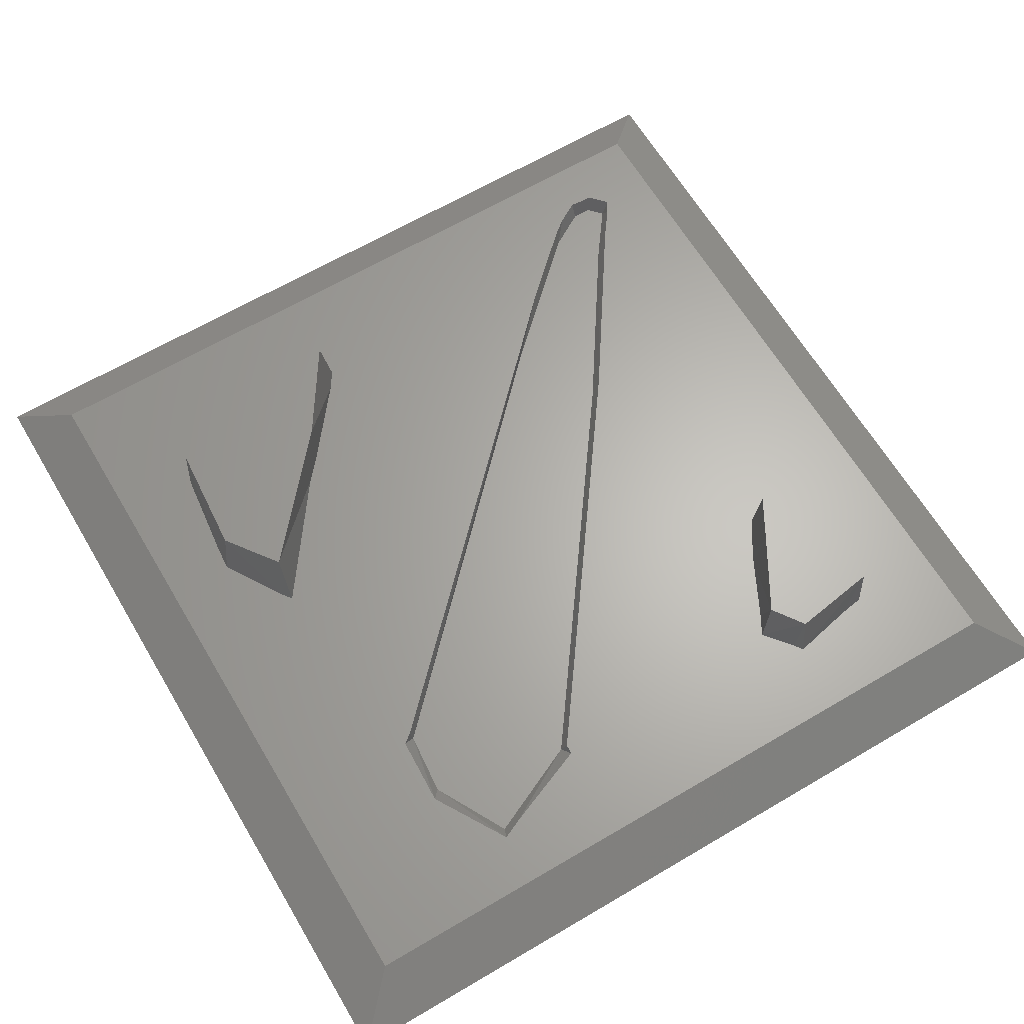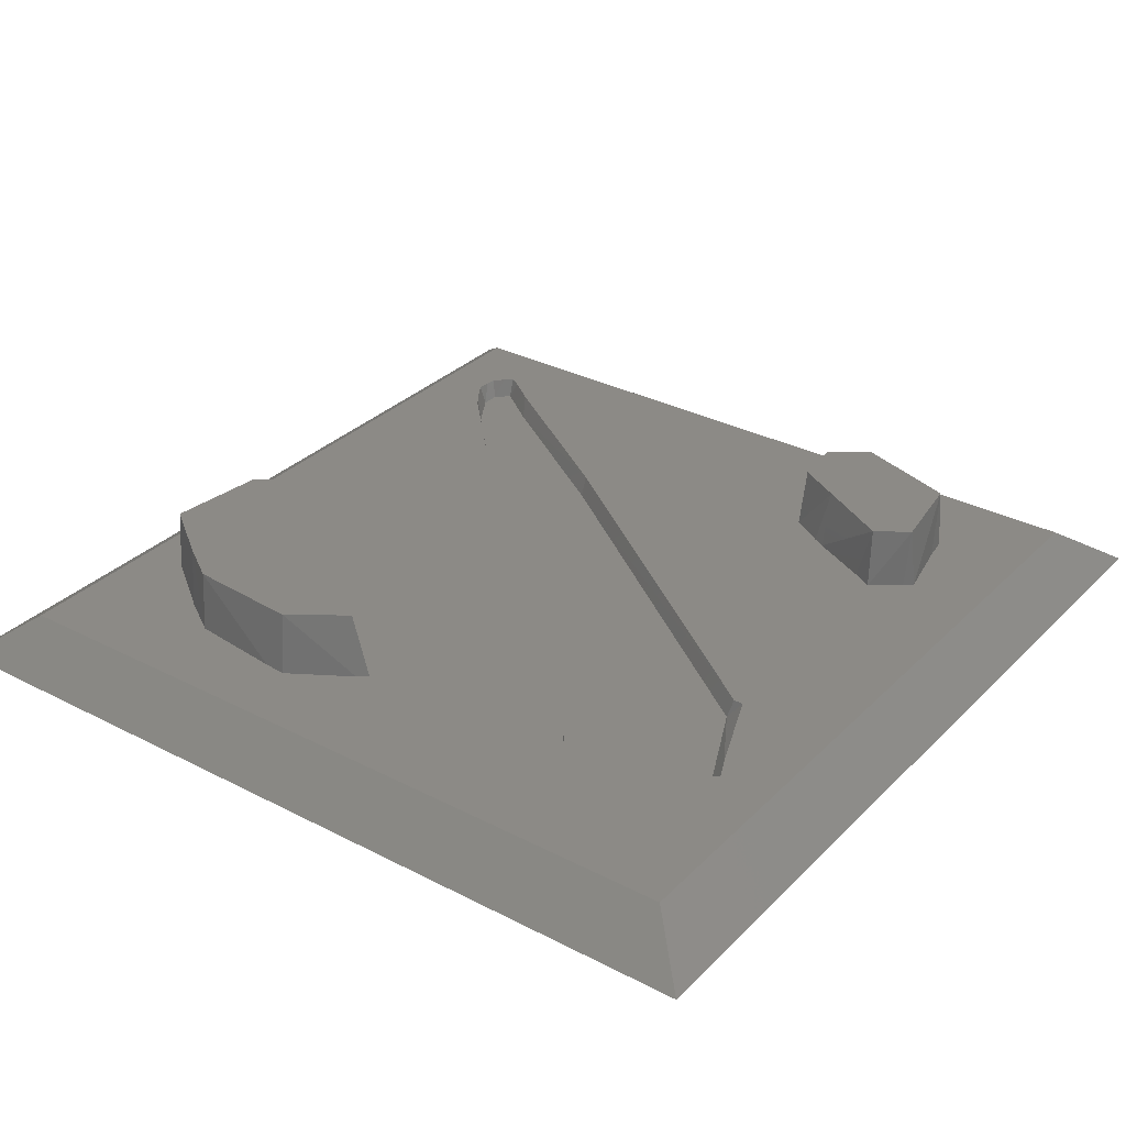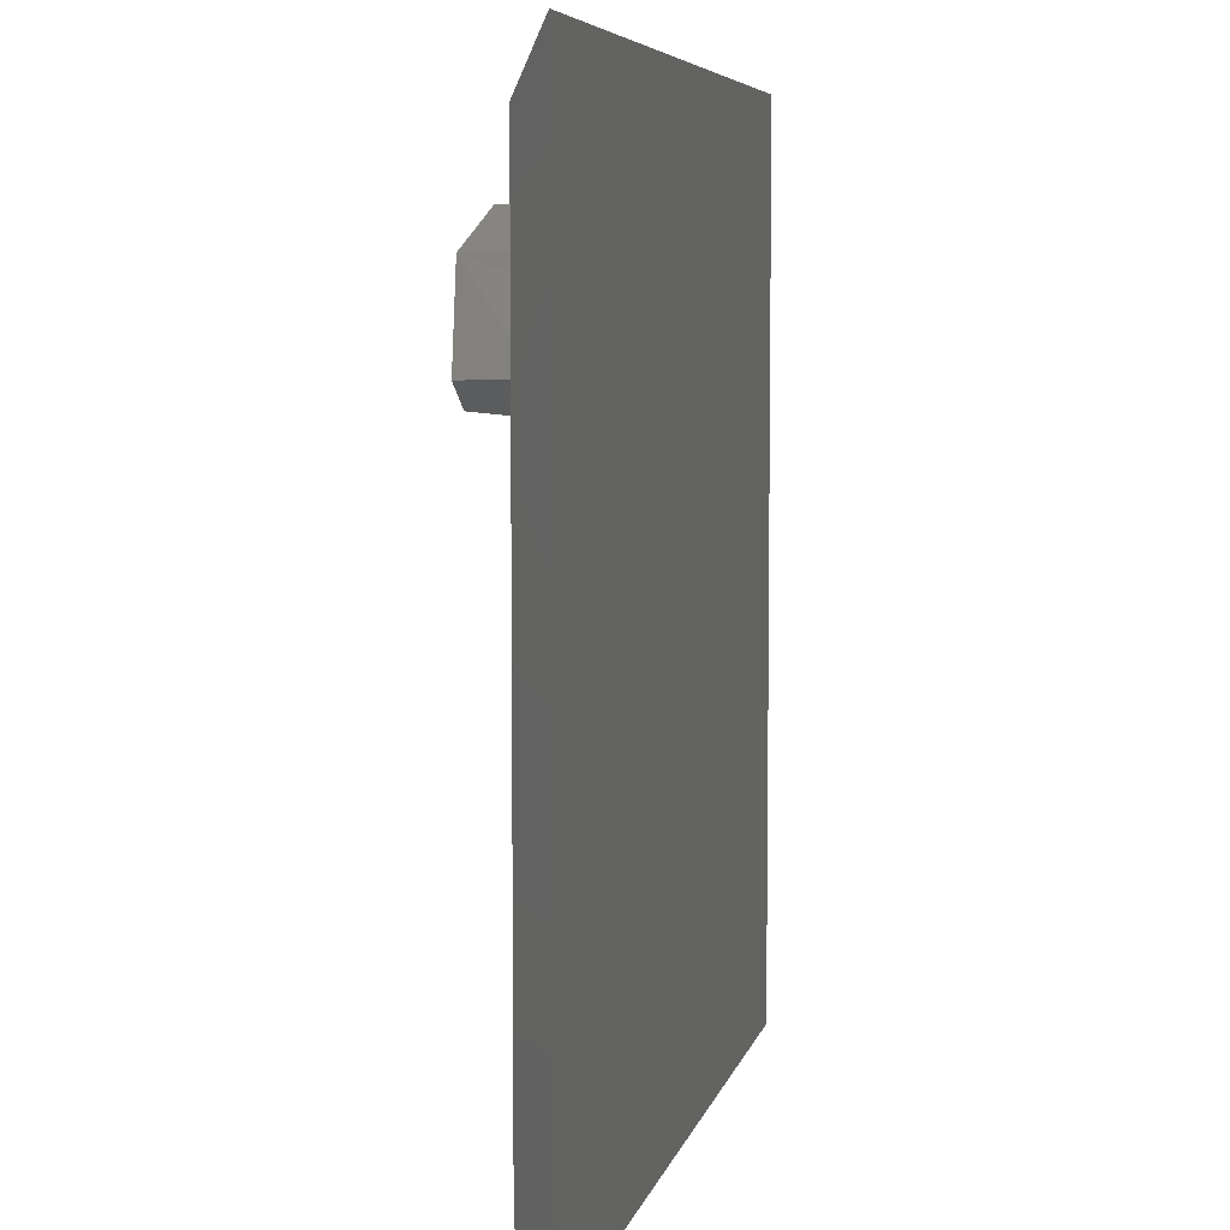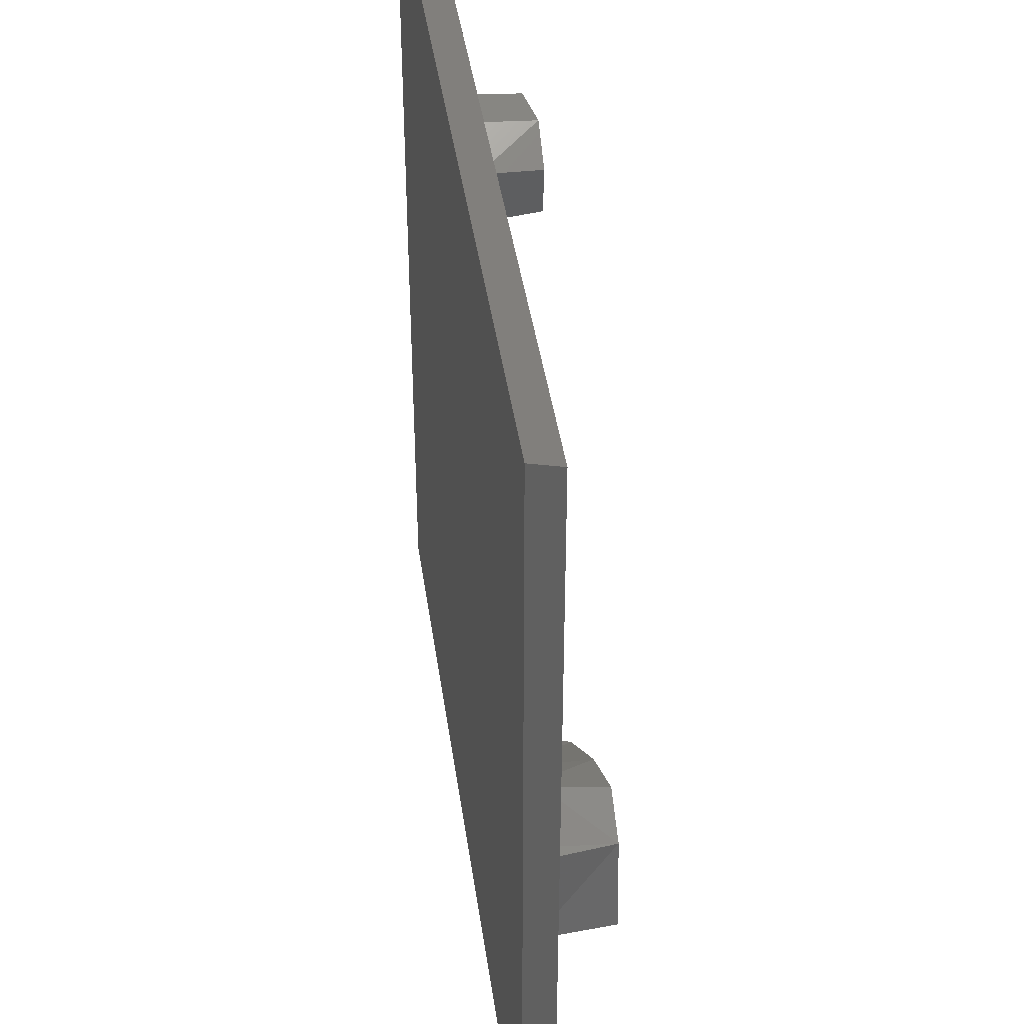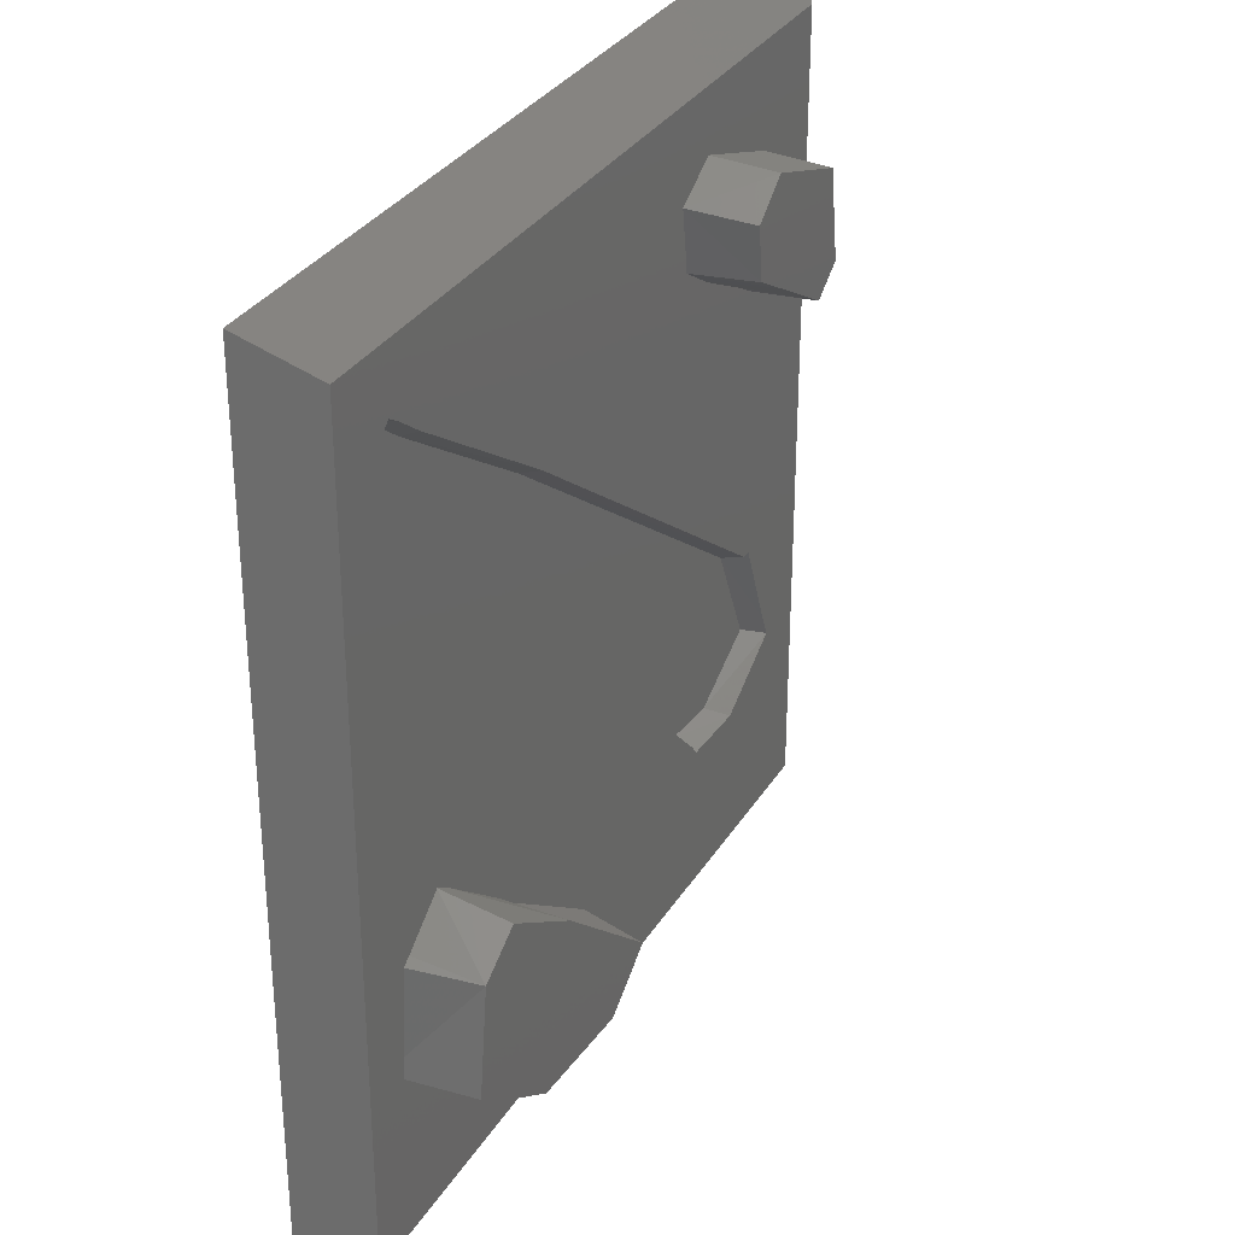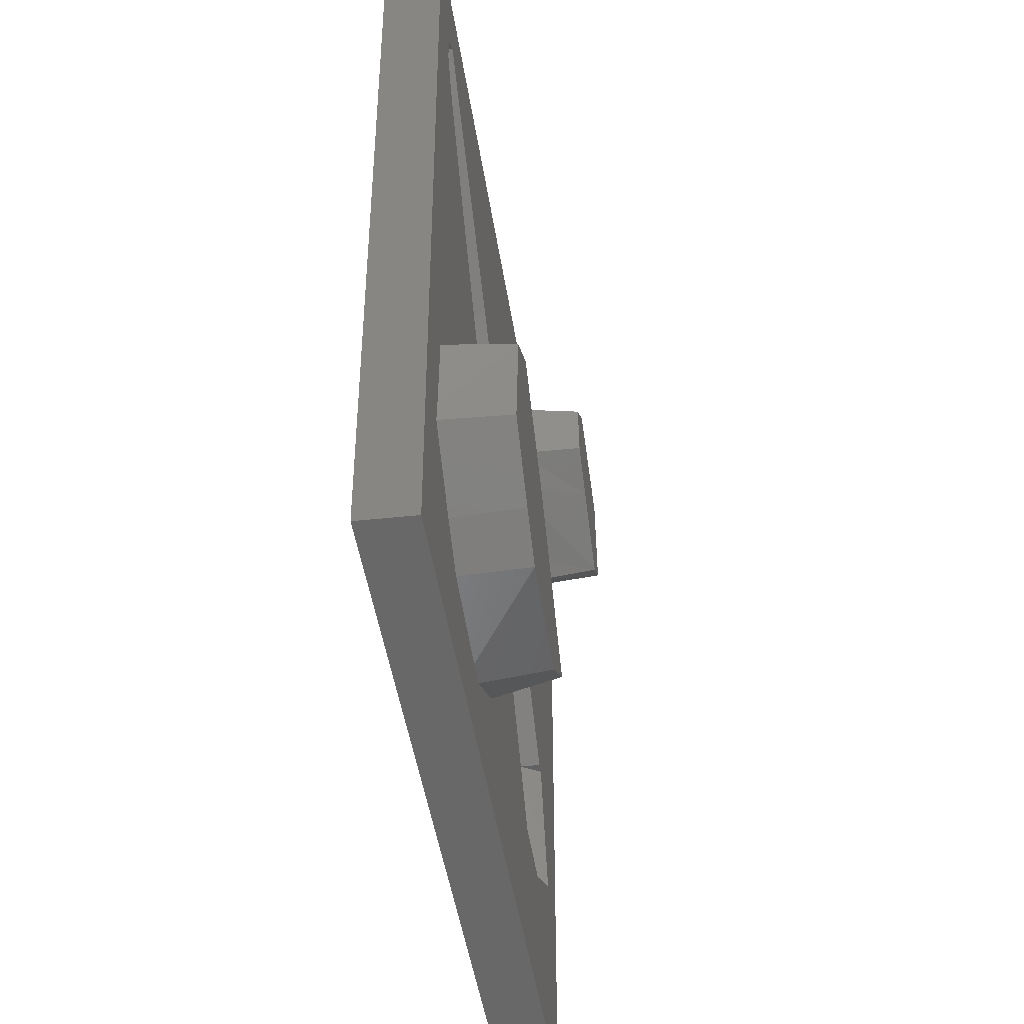
<metadata>
{"format":"stl","ext":"stl","renderer":"f3d","projection":"perspective","resolution":1024,"background":"white","views":[{"elev":64.5,"azim":59.3,"up":"+Z"},{"elev":31.6,"azim":36.2,"up":"+Z"},{"elev":6.2,"azim":102.3,"up":"+Y"},{"elev":41.6,"azim":-98.0,"up":"+Y"},{"elev":31.8,"azim":-63.3,"up":"+Y"},{"elev":-45.2,"azim":-81.6,"up":"+Y"}]}
</metadata>
<code>
# stl→obj: 83 verts, 162 faces
v -1 -1 -0.04619
v -0.8742 -0.8742 0.04619
v -0.8742 0.8742 0.04619
v -1 1 -0.04619
v 0.8742 0.8742 0.04619
v 1 1 -0.04619
v 0.8742 -0.8742 0.04619
v 1 -1 -0.04619
v 0.6679 0.6544 0.04619
v 0.677 0.598 0.04619
v 0.709 0.4514 0.04619
v 0.6878 0.4369 0.04619
v 0.6212 0.3831 0.04619
v 0.7484 -0.4602 0.04619
v 0.6086 -0.5441 0.04619
v 0.6437 -0.2089 0.04619
v 0.7263 -0.4125 0.04619
v -0.2289 0.4125 0.04619
v 0.6209 -0.2077 0.04619
v 0.4104 0.4939 0.04619
v 0.3342 0.5414 0.04619
v 0.5741 0.41 0.04619
v 0.439 0.4779 0.04619
v 0.4204 0.7395 0.04619
v -0.736 0.7263 0.04619
v -0.7169 0.7434 0.04619
v -0.6886 0.7257 0.04619
v -0.6258 0.6791 0.04619
v 0.3394 0.6966 0.04619
v 0.3303 0.5737 0.04619
v 0.3149 0.6778 0.04619
v -0.6184 -0.6279 0.04619
v -0.646 -0.6076 0.04619
v 0.5723 -0.5634 0.04619
v 0.439 -0.5587 0.04619
v -0.5253 -0.6882 0.04619
v -0.3082 -0.7143 0.04619
v 0.4081 -0.5558 0.04619
v 0.3898 -0.5317 0.04619
v -0.08911 -0.6138 0.04619
v -0.256 -0.7185 0.04619
v -0.1136 -0.6315 0.04619
v -0.7575 0.7064 0.04619
v -0.7658 -0.519 0.04619
v -0.7604 -0.4742 0.04619
v -0.7482 -0.2883 0.04619
v -0.7283 -0.2761 0.04619
v -0.6283 -0.2016 0.04619
v -0.7604 0.652 0.04619
v -0.7577 0.6799 0.04619
v -0.729 0.5992 0.04619
v -0.7043 0.5671 0.04619
v -0.5878 -0.2282 0.04619
v -0.4289 0.2824 0.04619
v -0.5433 0.3947 0.04619
v -0.4221 -0.3616 0.04619
v -0.3649 -0.4112 0.04619
v -0.7477 0.6556 0.000491
v -0.7474 0.6994 0.000491
v 0.3912 -0.5253 0.000491
v -0.4289 0.2824 0.000491
v -0.7156 0.7277 0.000491
v -0.6116 0.6506 0.000491
v -0.6956 0.5682 0.000491
v 0.5408 -0.5394 0.000491
v 0.7159 -0.4463 0.000491
v 0.6088 -0.216 0.000491
v -0.2278 0.3941 0.000491
v -0.7281 -0.289 0.1933
v -0.6276 -0.2268 0.1933
v -0.4221 -0.3616 0.1933
v -0.1324 -0.6129 0.1933
v -0.2567 -0.7026 0.1933
v -0.5215 -0.6817 0.1933
v -0.6155 -0.6196 0.1933
v -0.7555 -0.5164 0.1933
v 0.6933 0.4475 0.1894
v 0.6175 0.3955 0.1894
v 0.4482 0.4919 0.1894
v 0.3458 0.5494 0.1894
v 0.3315 0.6654 0.1894
v 0.4195 0.733 0.1894
v 0.6605 0.6501 0.1894
f 1 2 3
f 1 3 4
f 4 3 5
f 4 5 6
f 6 5 7
f 6 7 8
f 8 7 2
f 8 2 1
f 4 6 8
f 4 8 1
f 5 9 10
f 11 12 13
f 5 10 11
f 14 15 7
f 16 17 14
f 18 19 16
f 20 21 18
f 13 22 23
f 23 20 18
f 23 18 16
f 13 23 16
f 14 7 5
f 13 16 14
f 14 5 11
f 11 13 14
f 24 9 5
f 3 25 26
f 27 28 18
f 3 26 27
f 24 5 3
f 29 24 3
f 3 27 18
f 18 21 30
f 31 29 3
f 18 30 31
f 3 18 31
f 32 33 2
f 7 15 34
f 7 34 35
f 36 32 2
f 37 36 2
f 2 7 35
f 38 39 40
f 2 35 38
f 41 37 2
f 38 40 42
f 41 2 38
f 38 42 41
f 43 25 3
f 2 33 44
f 44 45 46
f 46 47 48
f 2 44 46
f 43 3 2
f 49 50 43
f 49 43 2
f 49 2 46
f 51 49 46
f 51 46 48
f 52 51 48
f 52 48 53
f 39 54 55
f 55 52 53
f 56 57 40
f 55 53 56
f 40 39 55
f 56 40 55
f 50 49 58
f 58 59 43
f 58 43 50
f 39 38 60
f 60 61 54
f 39 60 54
f 27 26 62
f 62 63 28
f 62 28 27
f 63 62 59
f 59 58 64
f 64 61 60
f 60 65 66
f 66 67 68
f 68 63 59
f 59 64 60
f 60 66 68
f 59 60 68
f 17 16 67
f 67 66 14
f 17 67 14
f 38 35 34
f 34 65 60
f 34 60 38
f 51 52 64
f 64 58 49
f 64 49 51
f 25 43 59
f 59 62 26
f 59 26 25
f 63 68 18
f 63 18 28
f 34 15 14
f 14 66 65
f 14 65 34
f 55 54 61
f 61 64 52
f 61 52 55
f 19 18 68
f 67 16 19
f 68 67 19
f 47 46 69
f 69 70 48
f 69 48 47
f 56 71 72
f 72 40 57
f 72 57 56
f 41 73 74
f 74 36 37
f 74 37 41
f 44 33 32
f 32 75 76
f 32 76 44
f 75 74 73
f 73 72 71
f 71 70 69
f 69 76 75
f 75 73 71
f 71 69 75
f 48 70 71
f 71 56 53
f 71 53 48
f 40 72 73
f 73 41 42
f 73 42 40
f 36 74 75
f 36 75 32
f 44 76 69
f 69 46 45
f 69 45 44
f 12 11 77
f 77 78 13
f 77 13 12
f 20 23 79
f 79 80 21
f 79 21 20
f 24 29 31
f 31 81 82
f 31 82 24
f 82 83 9
f 82 9 24
f 78 77 83
f 83 82 81
f 81 80 79
f 79 78 83
f 83 81 79
f 22 13 78
f 78 79 23
f 78 23 22
f 30 21 80
f 80 81 31
f 30 80 31
f 10 9 83
f 83 77 11
f 83 11 10

</code>
